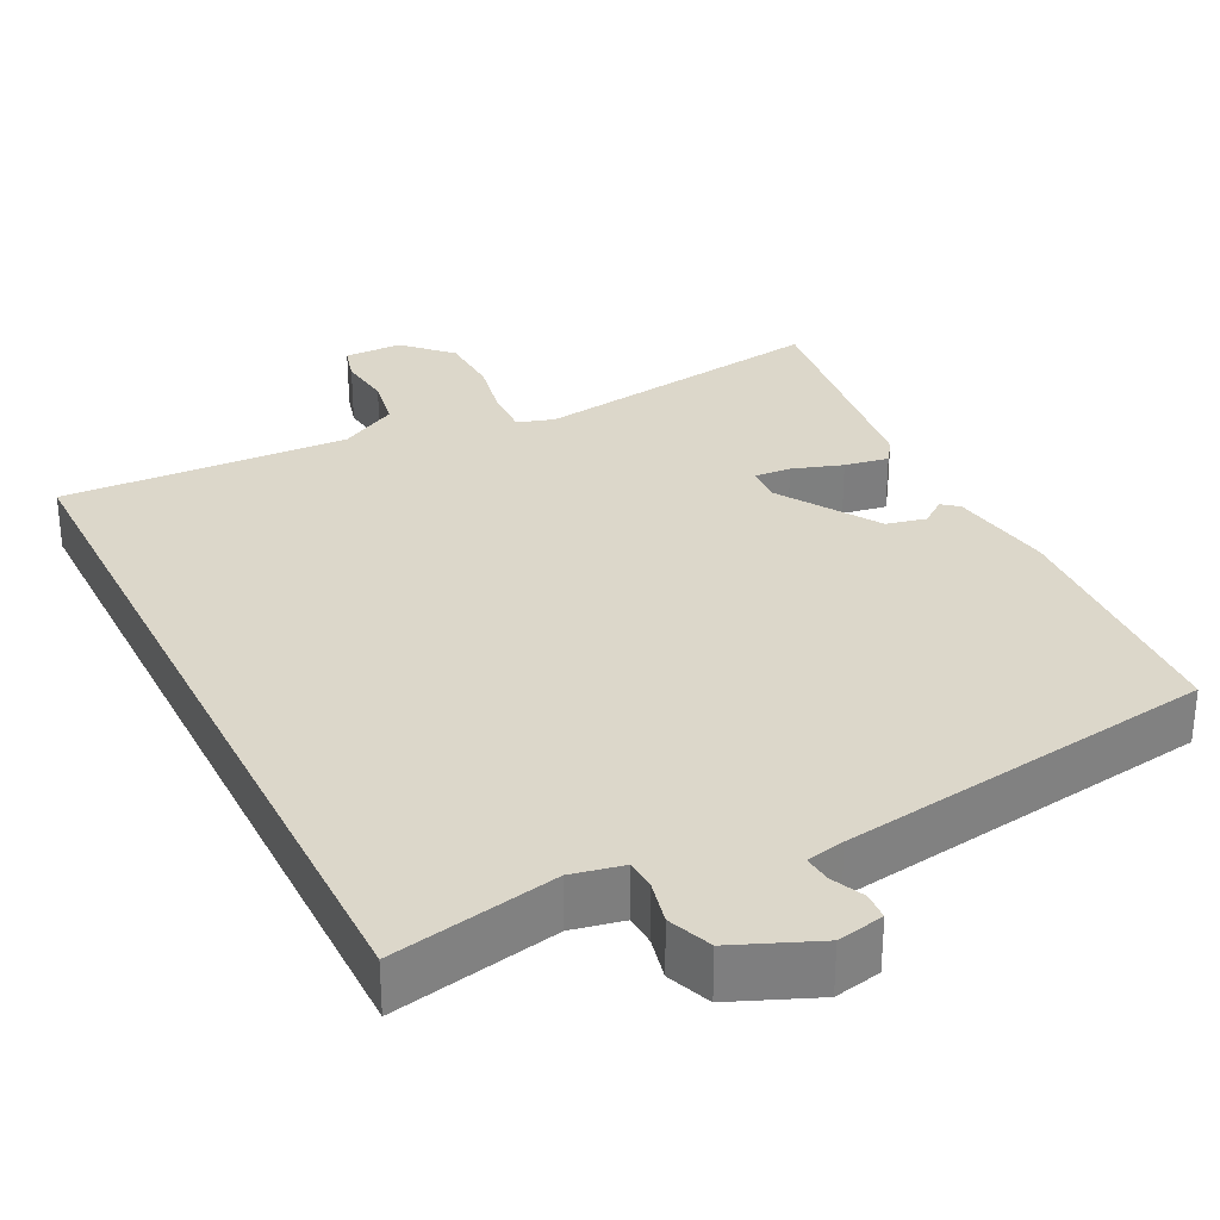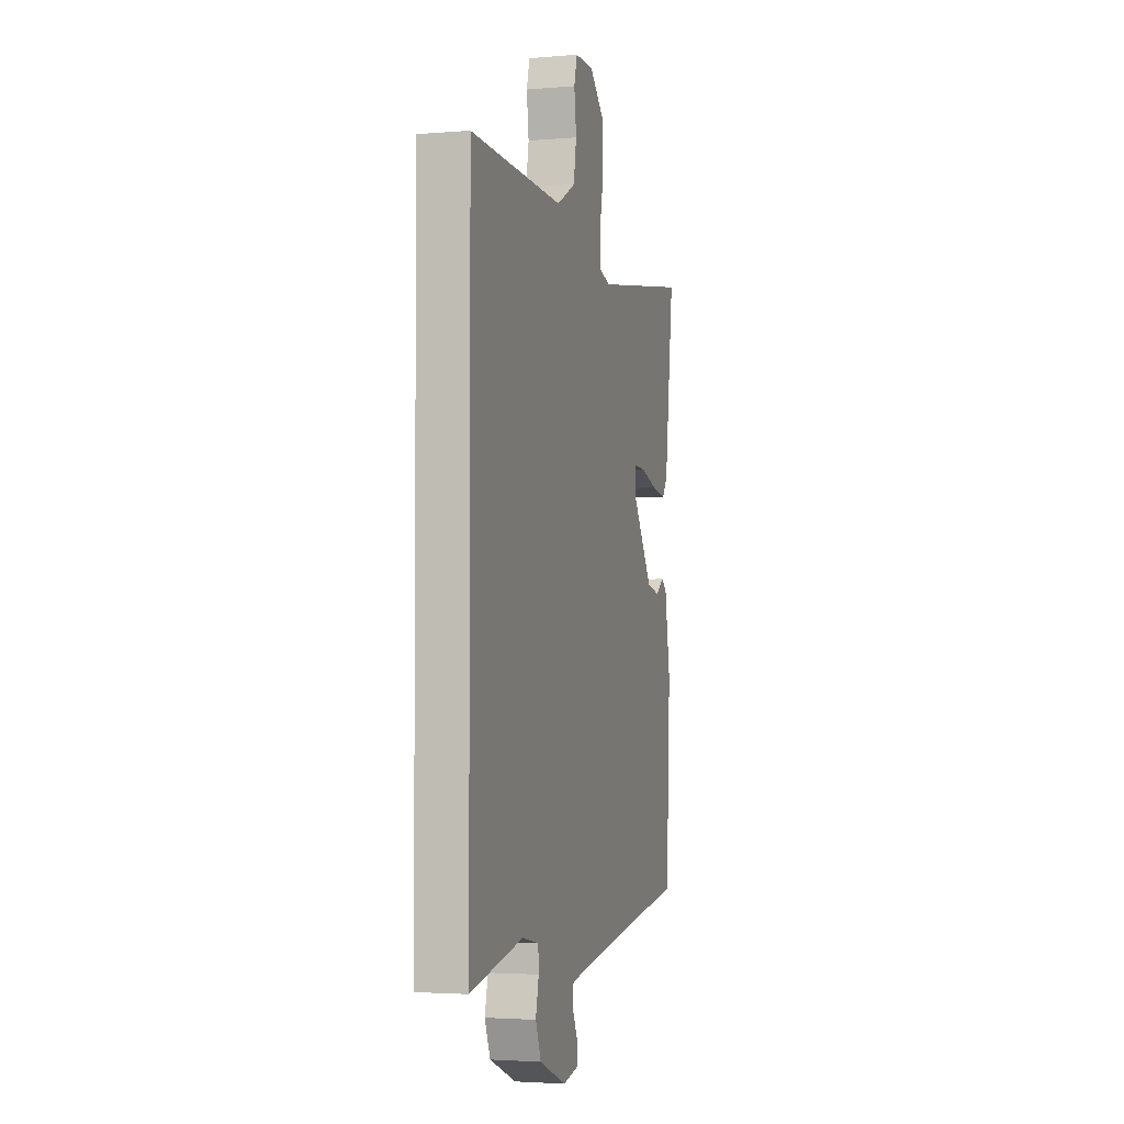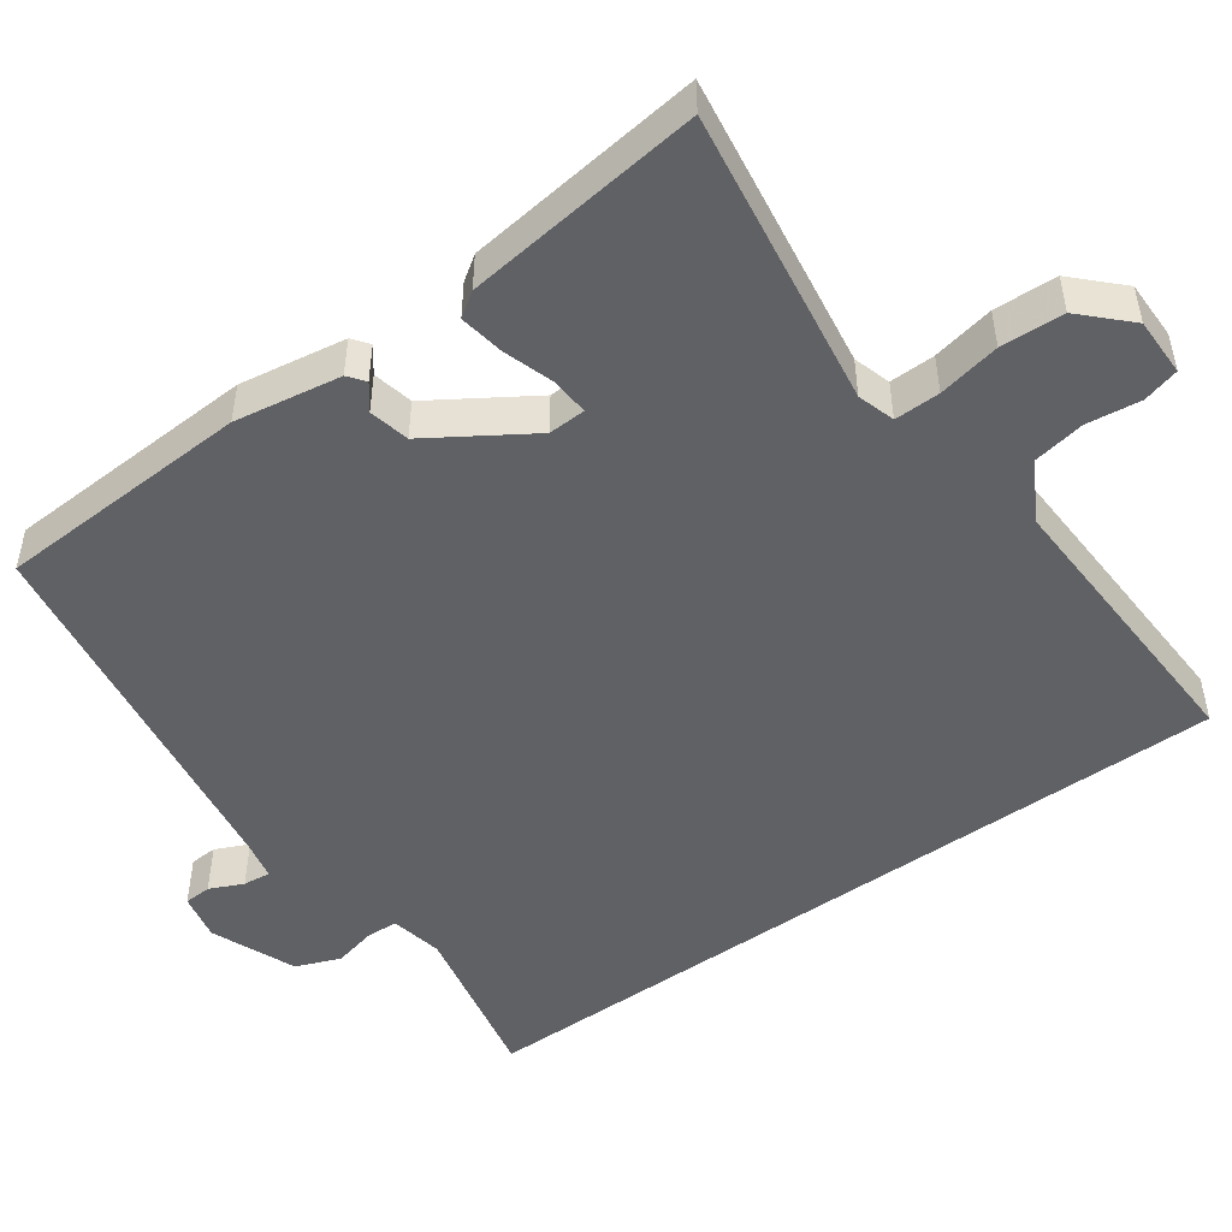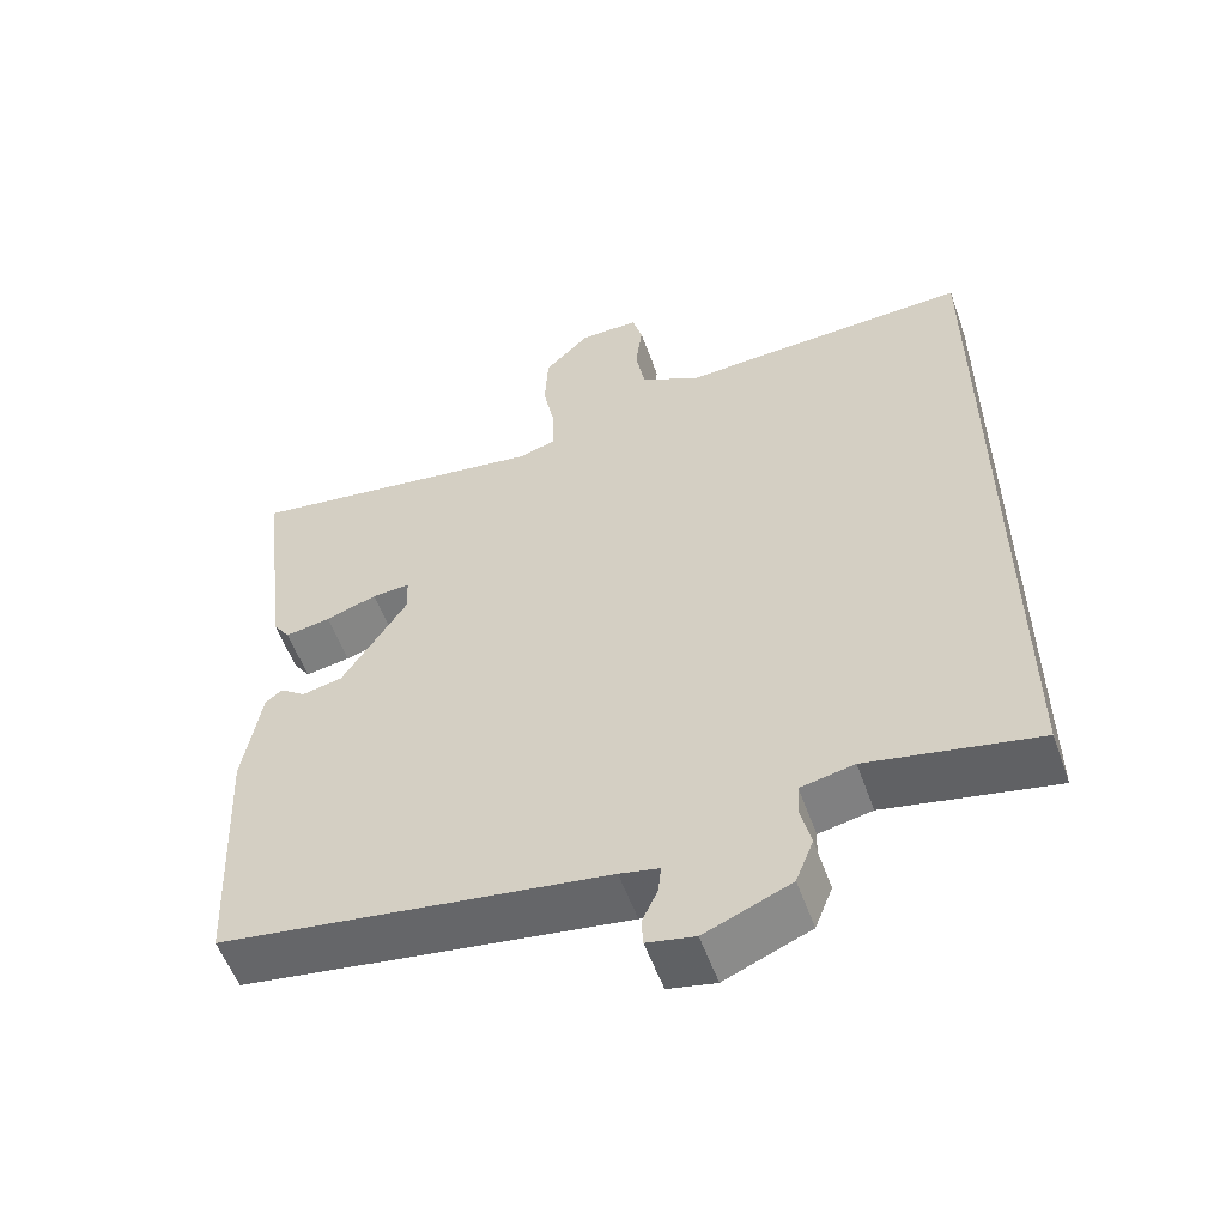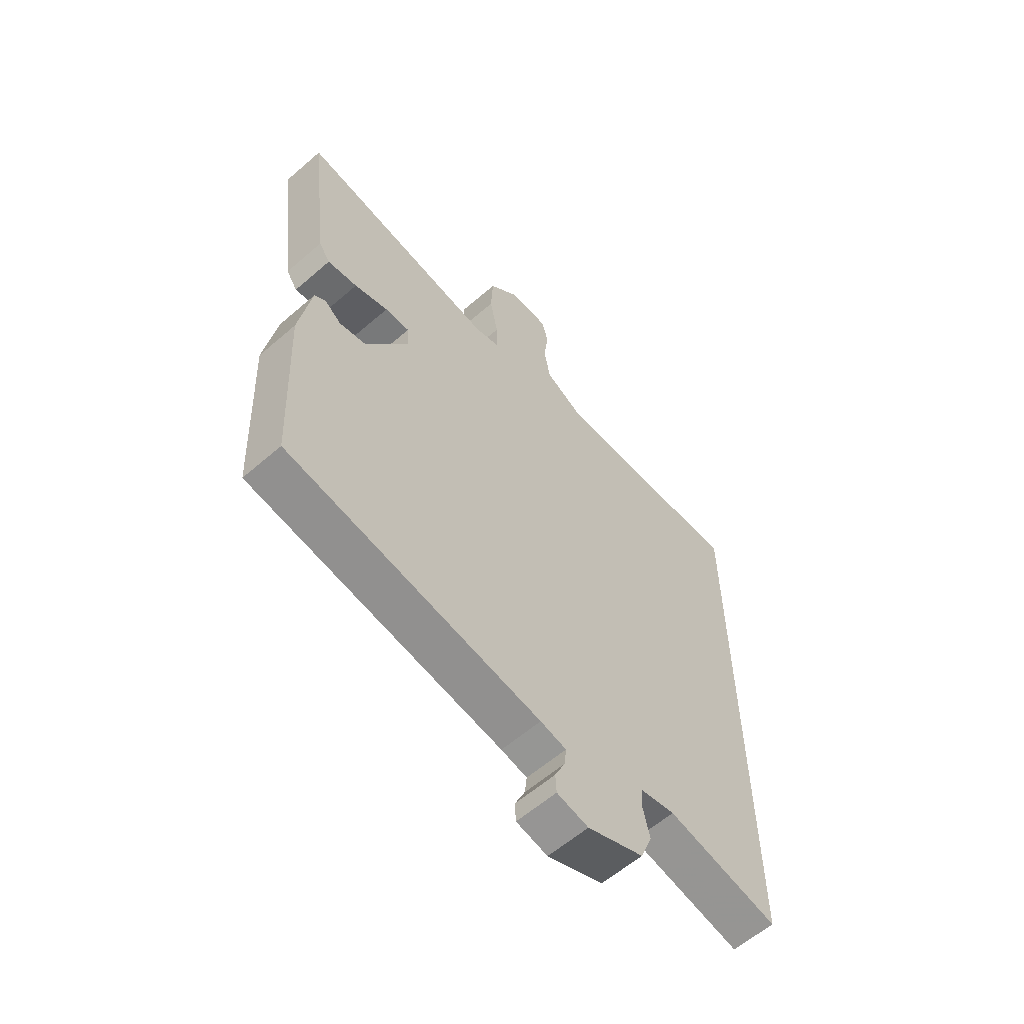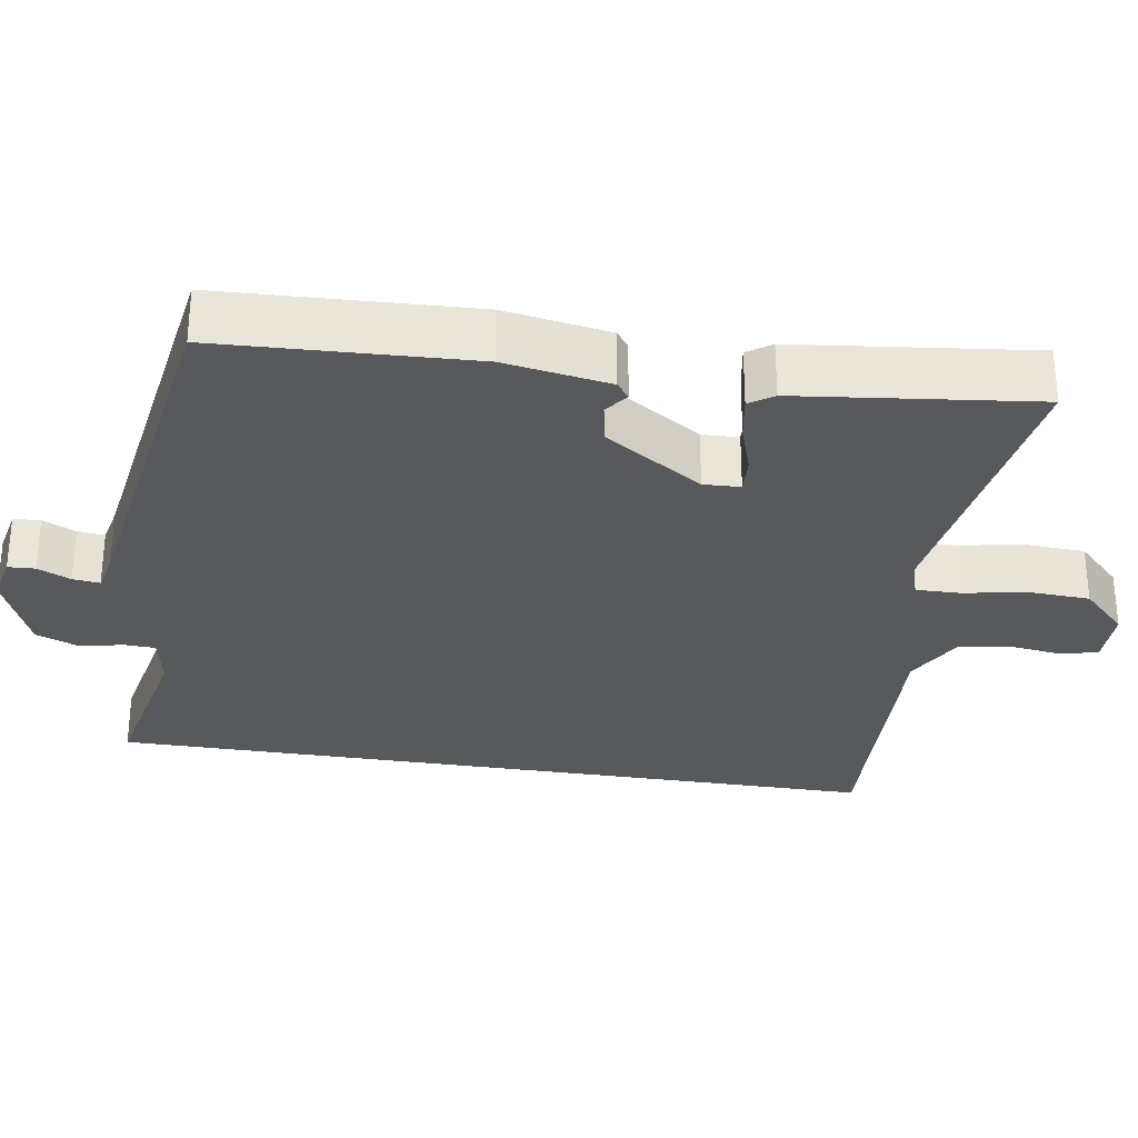
<metadata>
{"format":"obj","ext":"obj","renderer":"f3d","projection":"perspective","resolution":1024,"background":"white","views":[{"elev":30.8,"azim":153.5,"up":"+Y"},{"elev":-2.9,"azim":106.2,"up":"+Z"},{"elev":-49.3,"azim":-54.4,"up":"+Y"},{"elev":-55.9,"azim":19.7,"up":"+Z"},{"elev":-60.1,"azim":-48.4,"up":"+Z"},{"elev":-29.9,"azim":-99.2,"up":"+Y"}]}
</metadata>
<code>
v -0.502 0.07 -0.457
v -0.518 0.07 -0.121
v -0.495 0.07 0.019
v -0.473 0.07 0.036
v -0.44 0.07 0.011
v -0.387 0.07 0.023
v -0.303 0.07 0.154
v -0.305 0.07 0.203
v -0.354 0.07 0.2
v -0.421 0.07 0.178
v -0.48 0.07 0.168
v -0.502 0.07 0.2
v -0.54 0.07 0.515
v -0.147 0.07 0.457
v -0.098 0.07 0.472
v -0.099 0.07 0.532
v -0.115 0.07 0.614
v -0.111 0.07 0.697
v -0.052 0.07 0.756
v 0.025 0.07 0.756
v 0.038 0.07 0.708
v 0.029 0.07 0.637
v 0.041 0.07 0.568
v 0.118 0.07 0.526
v 0.5 0.07 0.542
v 0.5 0.07 -0.502
v 0.281 0.07 -0.457
v 0.212 0.07 -0.471
v 0.21 0.07 -0.512
v 0.223 0.07 -0.569
v 0.2 0.07 -0.627
v 0.089 0.07 -0.673
v 0.027 0.07 -0.66
v 0.025 0.07 -0.624
v 0.045 0.07 -0.58
v 0.049 0.07 -0.544
v -0.002 0.07 -0.533
v -0.502 0 -0.457
v -0.518 0 -0.121
v -0.495 0 0.019
v -0.473 0 0.036
v -0.44 0 0.011
v -0.387 0 0.023
v -0.303 0 0.154
v -0.305 0 0.203
v -0.354 0 0.2
v -0.421 0 0.178
v -0.48 0 0.168
v -0.502 0 0.2
v -0.54 0 0.515
v -0.147 0 0.457
v -0.098 0 0.472
v -0.099 0 0.532
v -0.115 0 0.614
v -0.111 0 0.697
v -0.052 0 0.756
v 0.025 0 0.756
v 0.038 0 0.708
v 0.029 0 0.637
v 0.041 0 0.568
v 0.118 0 0.526
v 0.5 0 0.542
v 0.5 0 -0.502
v 0.281 0 -0.457
v 0.212 0 -0.471
v 0.21 0 -0.512
v 0.223 0 -0.569
v 0.2 0 -0.627
v 0.089 0 -0.673
v 0.027 0 -0.66
v 0.025 0 -0.624
v 0.045 0 -0.58
v 0.049 0 -0.544
v -0.002 0 -0.533
f 32 33 34 35
f 32 35 36
f 29 30 31 32
f 28 29 32 36
f 24 25 26 27
f 23 24 27 28
f 22 23 28 36
f 20 21 22
f 16 17 18 19
f 15 16 19 20
f 11 12 13 14
f 9 10 11 14
f 8 9 14 15
f 7 8 15
f 6 7 15
f 2 3 4 5
f 37 1 2 5
f 37 5 6
f 36 37 6 15
f 15 20 22 36
f 72 71 70 69
f 73 72 69
f 69 68 67 66
f 73 69 66 65
f 64 63 62 61
f 65 64 61 60
f 73 65 60 59
f 59 58 57
f 56 55 54 53
f 57 56 53 52
f 51 50 49 48
f 51 48 47 46
f 52 51 46 45
f 52 45 44
f 52 44 43
f 42 41 40 39
f 42 39 38 74
f 43 42 74
f 52 43 74 73
f 73 59 57 52
f 1 38 39 2
f 2 39 40 3
f 3 40 41 4
f 4 41 42 5
f 5 42 43 6
f 6 43 44 7
f 7 44 45 8
f 8 45 46 9
f 9 46 47 10
f 10 47 48 11
f 11 48 49 12
f 12 49 50 13
f 13 50 51 14
f 14 51 52 15
f 15 52 53 16
f 16 53 54 17
f 17 54 55 18
f 18 55 56 19
f 19 56 57 20
f 20 57 58 21
f 21 58 59 22
f 22 59 60 23
f 23 60 61 24
f 24 61 62 25
f 25 62 63 26
f 26 63 64 27
f 27 64 65 28
f 28 65 66 29
f 29 66 67 30
f 30 67 68 31
f 31 68 69 32
f 32 69 70 33
f 33 70 71 34
f 34 71 72 35
f 35 72 73 36
f 36 73 74 37
f 37 74 38 1

</code>
